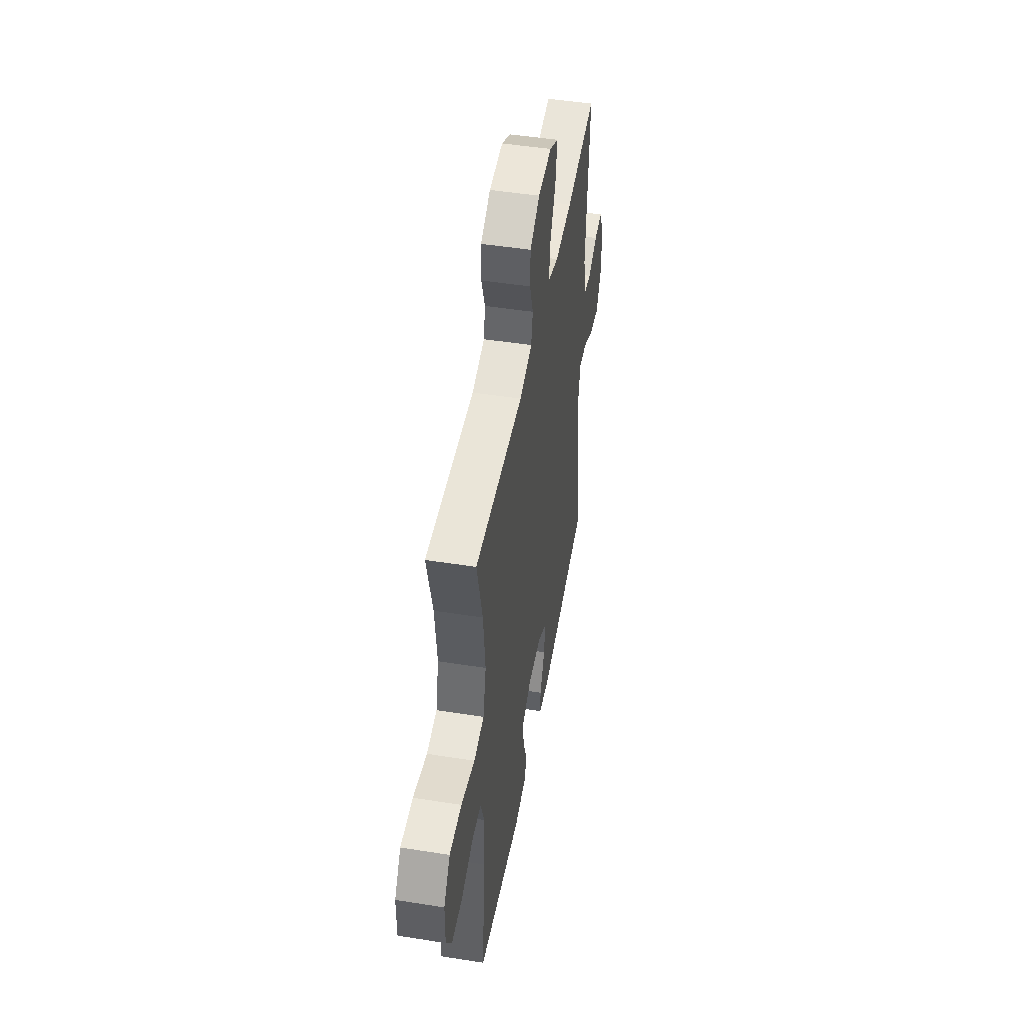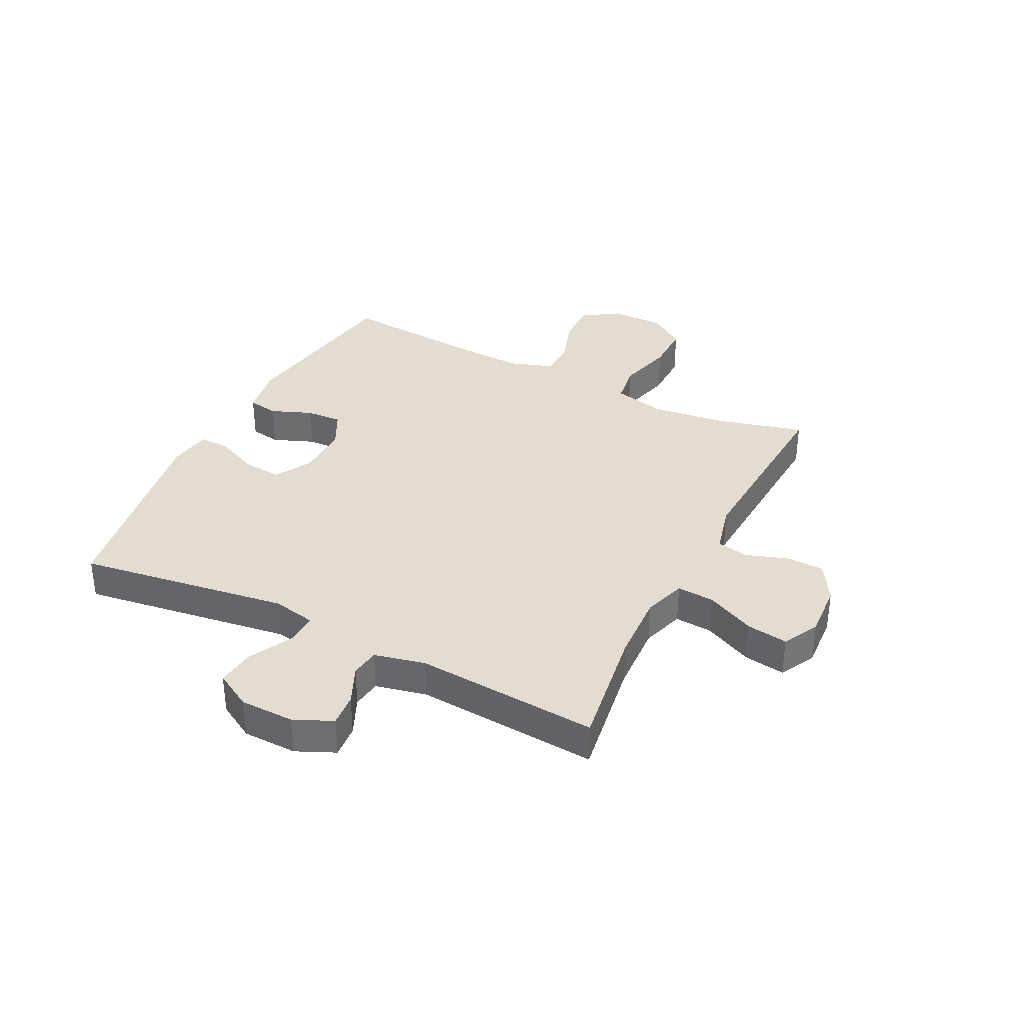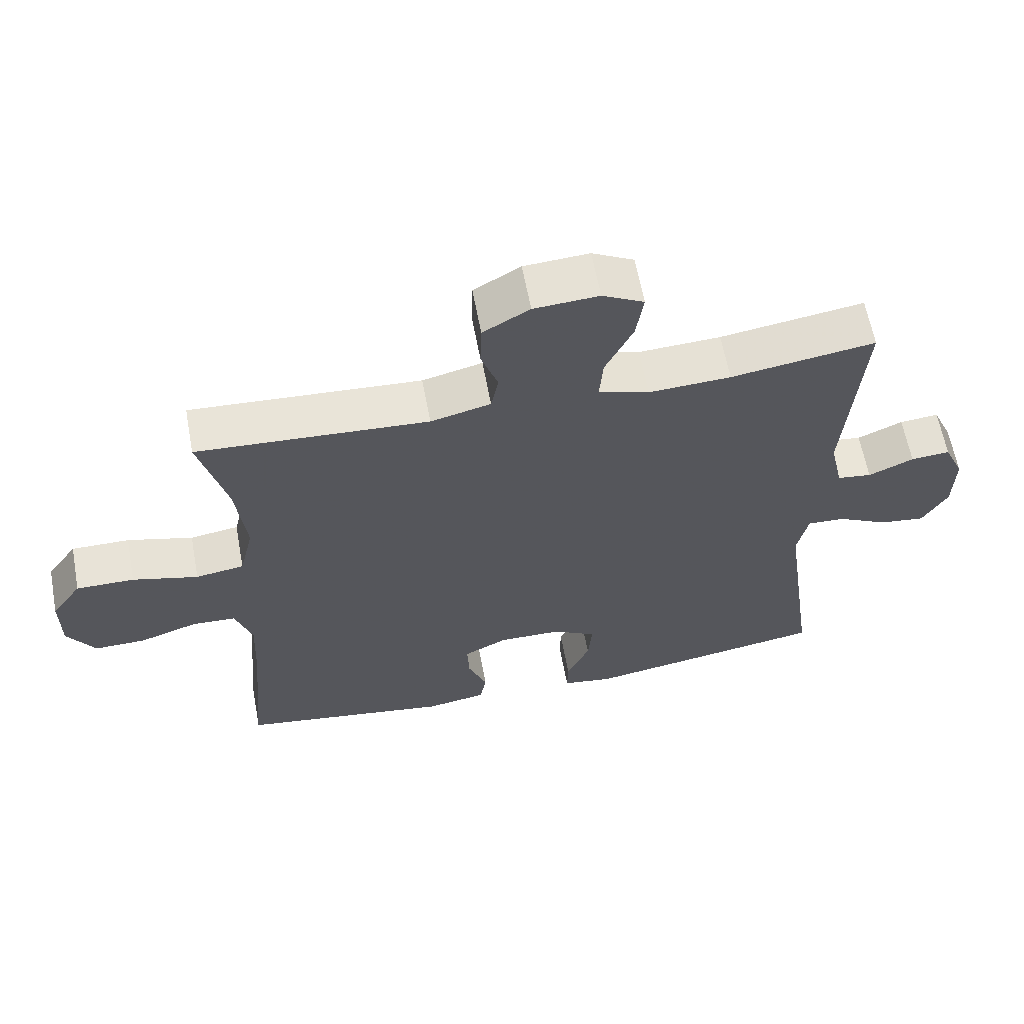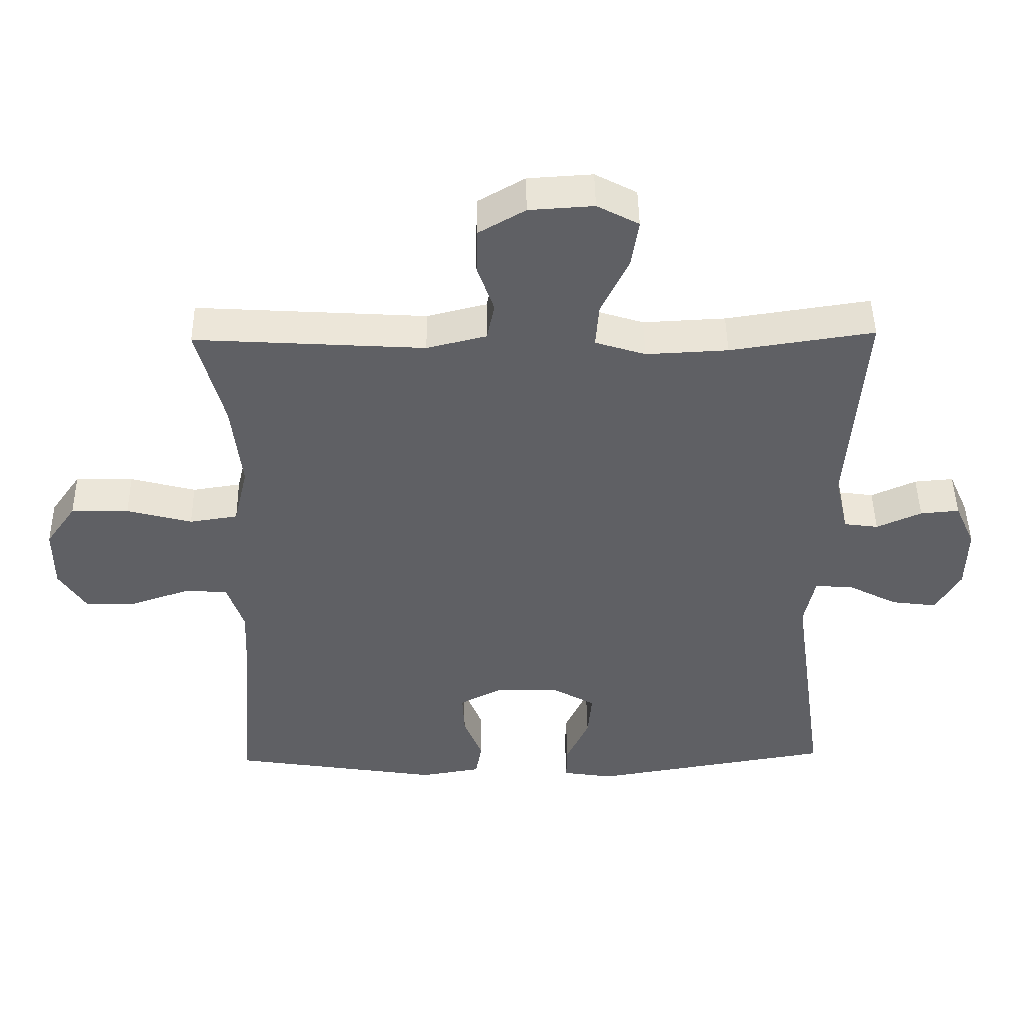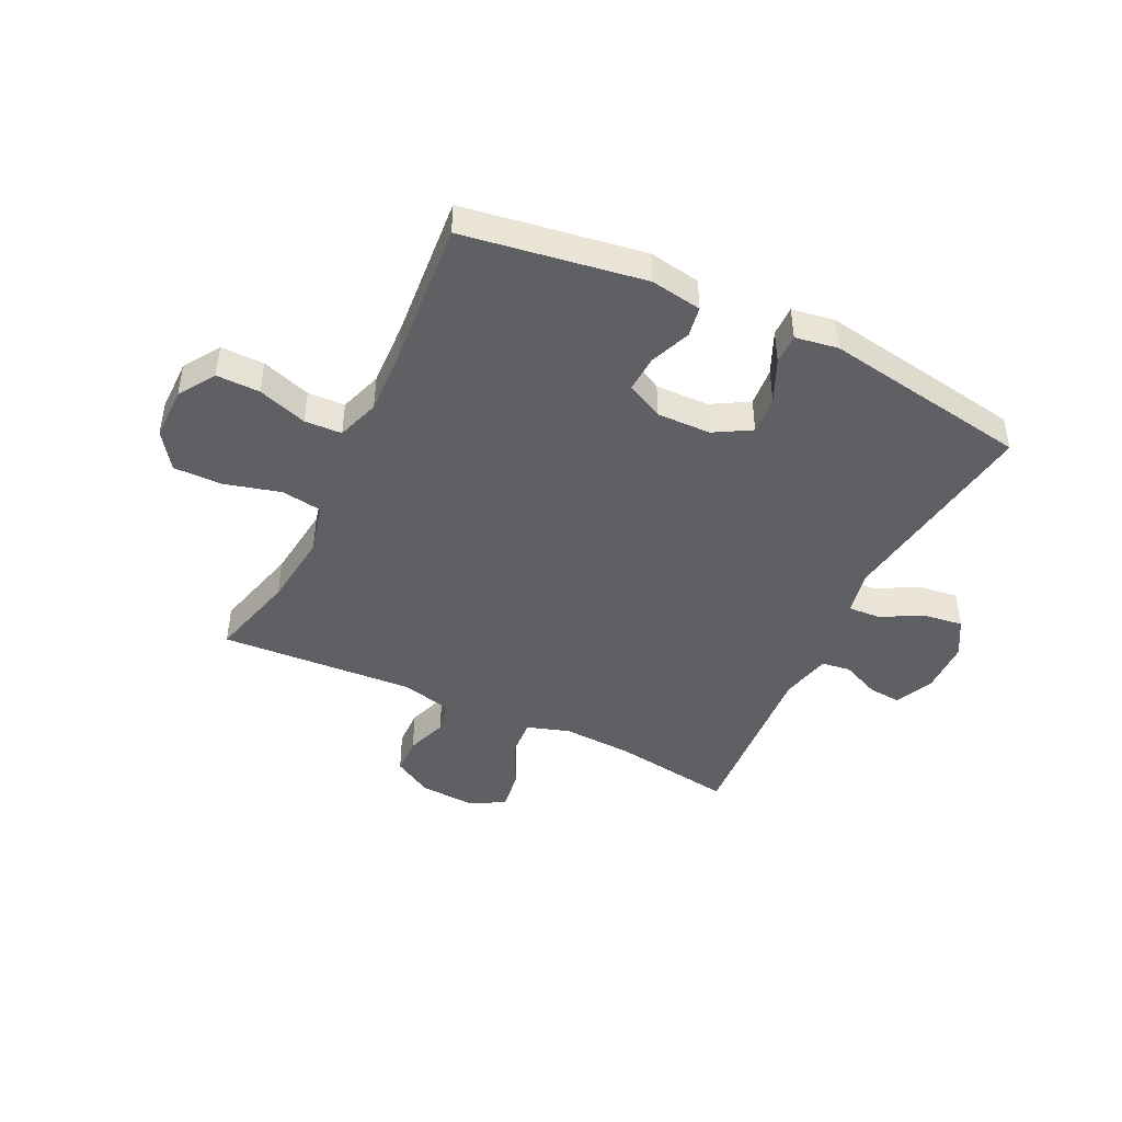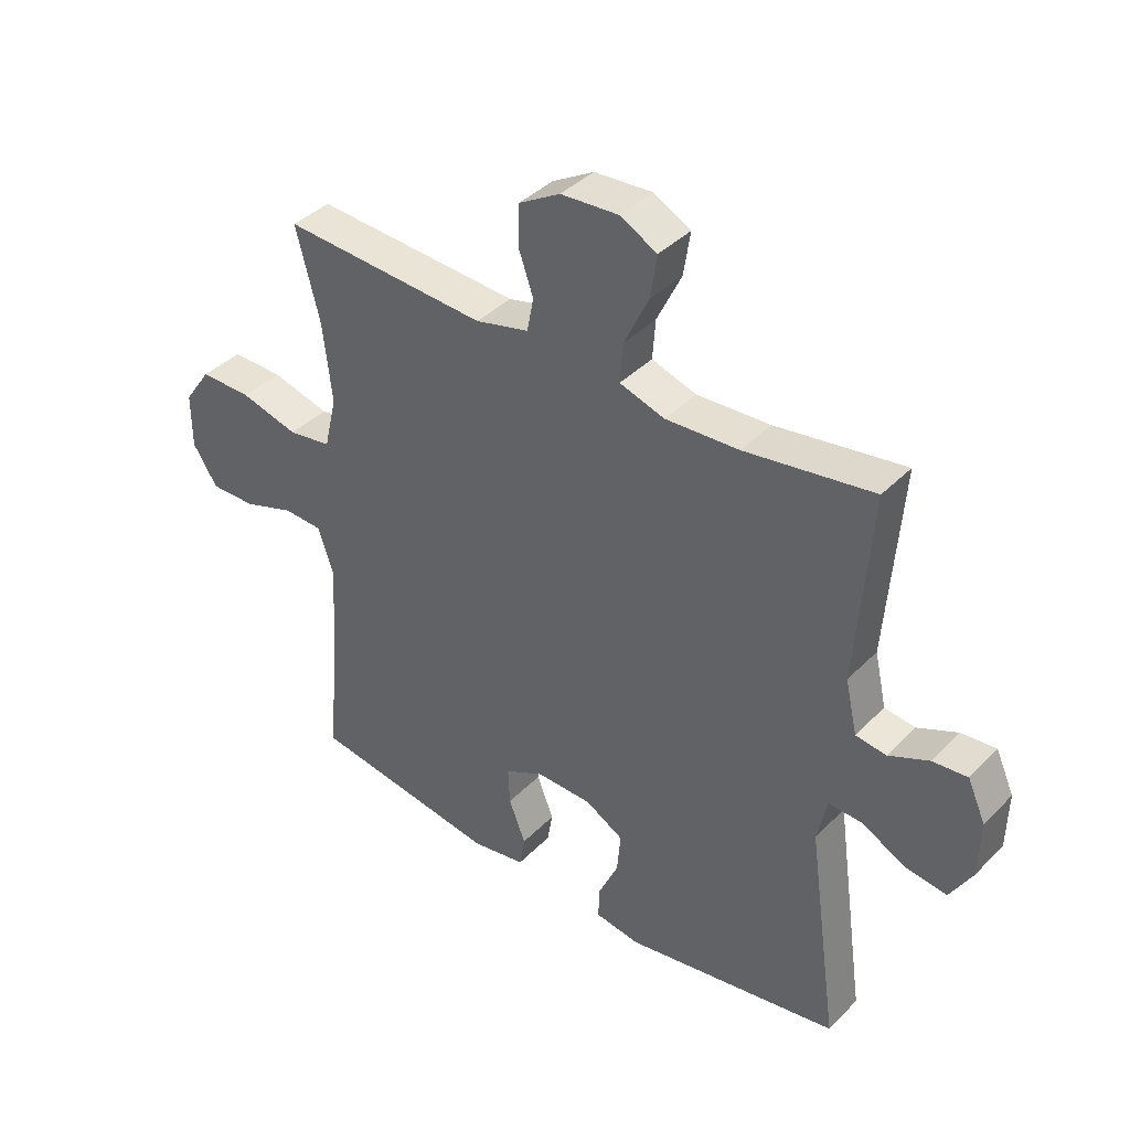
<metadata>
{"format":"obj","ext":"obj","renderer":"f3d","projection":"perspective","resolution":1024,"background":"white","views":[{"elev":48.0,"azim":100.1,"up":"+Z"},{"elev":35.4,"azim":-63.4,"up":"+Y"},{"elev":62.2,"azim":169.5,"up":"+Z"},{"elev":46.5,"azim":179.1,"up":"+Z"},{"elev":-44.6,"azim":154.2,"up":"+Y"},{"elev":39.3,"azim":-141.0,"up":"+Z"}]}
</metadata>
<code>
v 0.5 0.07 0.5
v 0.46 0.07 0.346
v 0.445 0.07 0.214
v 0.466 0.07 0.125
v 0.538 0.07 0.114
v 0.635 0.07 0.14
v 0.721 0.07 0.141
v 0.766 0.07 0.077
v 0.766 0.07 -0.016
v 0.725 0.07 -0.08
v 0.649 0.07 -0.079
v 0.563 0.07 -0.05
v 0.498 0.07 -0.053
v 0.473 0.07 -0.128
v 0.478 0.07 -0.243
v 0.5 0.07 -0.5
v 0.186 0.07 -0.549
v 0.096 0.07 -0.534
v 0.087 0.07 -0.481
v 0.115 0.07 -0.409
v 0.118 0.07 -0.346
v 0.053 0.07 -0.313
v -0.041 0.07 -0.315
v -0.105 0.07 -0.352
v -0.099 0.07 -0.42
v -0.065 0.07 -0.495
v -0.064 0.07 -0.548
v -0.139 0.07 -0.56
v -0.5 0.07 -0.5
v -0.448 0.07 -0.132
v -0.464 0.07 -0.056
v -0.52 0.07 -0.059
v -0.595 0.07 -0.098
v -0.663 0.07 -0.107
v -0.7 0.07 -0.043
v -0.702 0.07 0.052
v -0.672 0.07 0.119
v -0.614 0.07 0.114
v -0.547 0.07 0.084
v -0.496 0.07 0.091
v -0.476 0.07 0.18
v -0.5 0.07 0.5
v -0.286 0.07 0.468
v -0.164 0.07 0.462
v -0.089 0.07 0.486
v -0.094 0.07 0.552
v -0.135 0.07 0.637
v -0.146 0.07 0.709
v -0.084 0.07 0.742
v 0.012 0.07 0.736
v 0.081 0.07 0.696
v 0.083 0.07 0.629
v 0.058 0.07 0.557
v 0.069 0.07 0.501
v 0.158 0.07 0.479
v 0.5 0 0.5
v 0.46 0 0.346
v 0.445 0 0.214
v 0.466 0 0.125
v 0.538 0 0.114
v 0.635 0 0.14
v 0.721 0 0.141
v 0.766 0 0.077
v 0.766 0 -0.016
v 0.725 0 -0.08
v 0.649 0 -0.079
v 0.563 0 -0.05
v 0.498 0 -0.053
v 0.473 0 -0.128
v 0.478 0 -0.243
v 0.5 0 -0.5
v 0.186 0 -0.549
v 0.096 0 -0.534
v 0.087 0 -0.481
v 0.115 0 -0.409
v 0.118 0 -0.346
v 0.053 0 -0.313
v -0.041 0 -0.315
v -0.105 0 -0.352
v -0.099 0 -0.42
v -0.065 0 -0.495
v -0.064 0 -0.548
v -0.139 0 -0.56
v -0.5 0 -0.5
v -0.448 0 -0.132
v -0.464 0 -0.056
v -0.52 0 -0.059
v -0.595 0 -0.098
v -0.663 0 -0.107
v -0.7 0 -0.043
v -0.702 0 0.052
v -0.672 0 0.119
v -0.614 0 0.114
v -0.547 0 0.084
v -0.496 0 0.091
v -0.476 0 0.18
v -0.5 0 0.5
v -0.286 0 0.468
v -0.164 0 0.462
v -0.089 0 0.486
v -0.094 0 0.552
v -0.135 0 0.637
v -0.146 0 0.709
v -0.084 0 0.742
v 0.012 0 0.736
v 0.081 0 0.696
v 0.083 0 0.629
v 0.058 0 0.557
v 0.069 0 0.501
v 0.158 0 0.479
f 51 52 53
f 50 51 53
f 49 50 53
f 48 49 53
f 47 48 53
f 46 47 53
f 45 46 53 54
f 44 45 54 55
f 41 42 43
f 40 41 43 44
f 37 38 39
f 36 37 39
f 35 36 39
f 34 35 39
f 33 34 39
f 32 33 39
f 31 32 39 40
f 28 29 30
f 27 28 30
f 26 27 30
f 25 26 30
f 24 25 30 31
f 40 44 55
f 31 40 55
f 24 31 55
f 23 24 55
f 18 19 20
f 17 18 20
f 16 17 20
f 15 16 20
f 14 15 20 21
f 13 14 21 22
f 10 11 12
f 9 10 12
f 8 9 12
f 7 8 12
f 6 7 12
f 5 6 12
f 4 5 12 13
f 22 23 55
f 13 22 55
f 4 13 55
f 3 4 55
f 2 3 55
f 1 2 55
f 108 107 106
f 108 106 105
f 108 105 104
f 108 104 103
f 108 103 102
f 108 102 101
f 109 108 101 100
f 110 109 100 99
f 98 97 96
f 99 98 96 95
f 94 93 92
f 94 92 91
f 94 91 90
f 94 90 89
f 94 89 88
f 94 88 87
f 95 94 87 86
f 85 84 83
f 85 83 82
f 85 82 81
f 85 81 80
f 86 85 80 79
f 110 99 95
f 110 95 86
f 110 86 79
f 110 79 78
f 75 74 73
f 75 73 72
f 75 72 71
f 75 71 70
f 76 75 70 69
f 77 76 69 68
f 67 66 65
f 67 65 64
f 67 64 63
f 67 63 62
f 67 62 61
f 67 61 60
f 68 67 60 59
f 110 78 77
f 110 77 68
f 110 68 59
f 110 59 58
f 110 58 57
f 110 57 56
f 1 56 57 2
f 2 57 58 3
f 3 58 59 4
f 4 59 60 5
f 5 60 61 6
f 6 61 62 7
f 7 62 63 8
f 8 63 64 9
f 9 64 65 10
f 10 65 66 11
f 11 66 67 12
f 12 67 68 13
f 13 68 69 14
f 14 69 70 15
f 15 70 71 16
f 16 71 72 17
f 17 72 73 18
f 18 73 74 19
f 19 74 75 20
f 20 75 76 21
f 21 76 77 22
f 22 77 78 23
f 23 78 79 24
f 24 79 80 25
f 25 80 81 26
f 26 81 82 27
f 27 82 83 28
f 28 83 84 29
f 29 84 85 30
f 30 85 86 31
f 31 86 87 32
f 32 87 88 33
f 33 88 89 34
f 34 89 90 35
f 35 90 91 36
f 36 91 92 37
f 37 92 93 38
f 38 93 94 39
f 39 94 95 40
f 40 95 96 41
f 41 96 97 42
f 42 97 98 43
f 43 98 99 44
f 44 99 100 45
f 45 100 101 46
f 46 101 102 47
f 47 102 103 48
f 48 103 104 49
f 49 104 105 50
f 50 105 106 51
f 51 106 107 52
f 52 107 108 53
f 53 108 109 54
f 54 109 110 55
f 55 110 56 1

</code>
